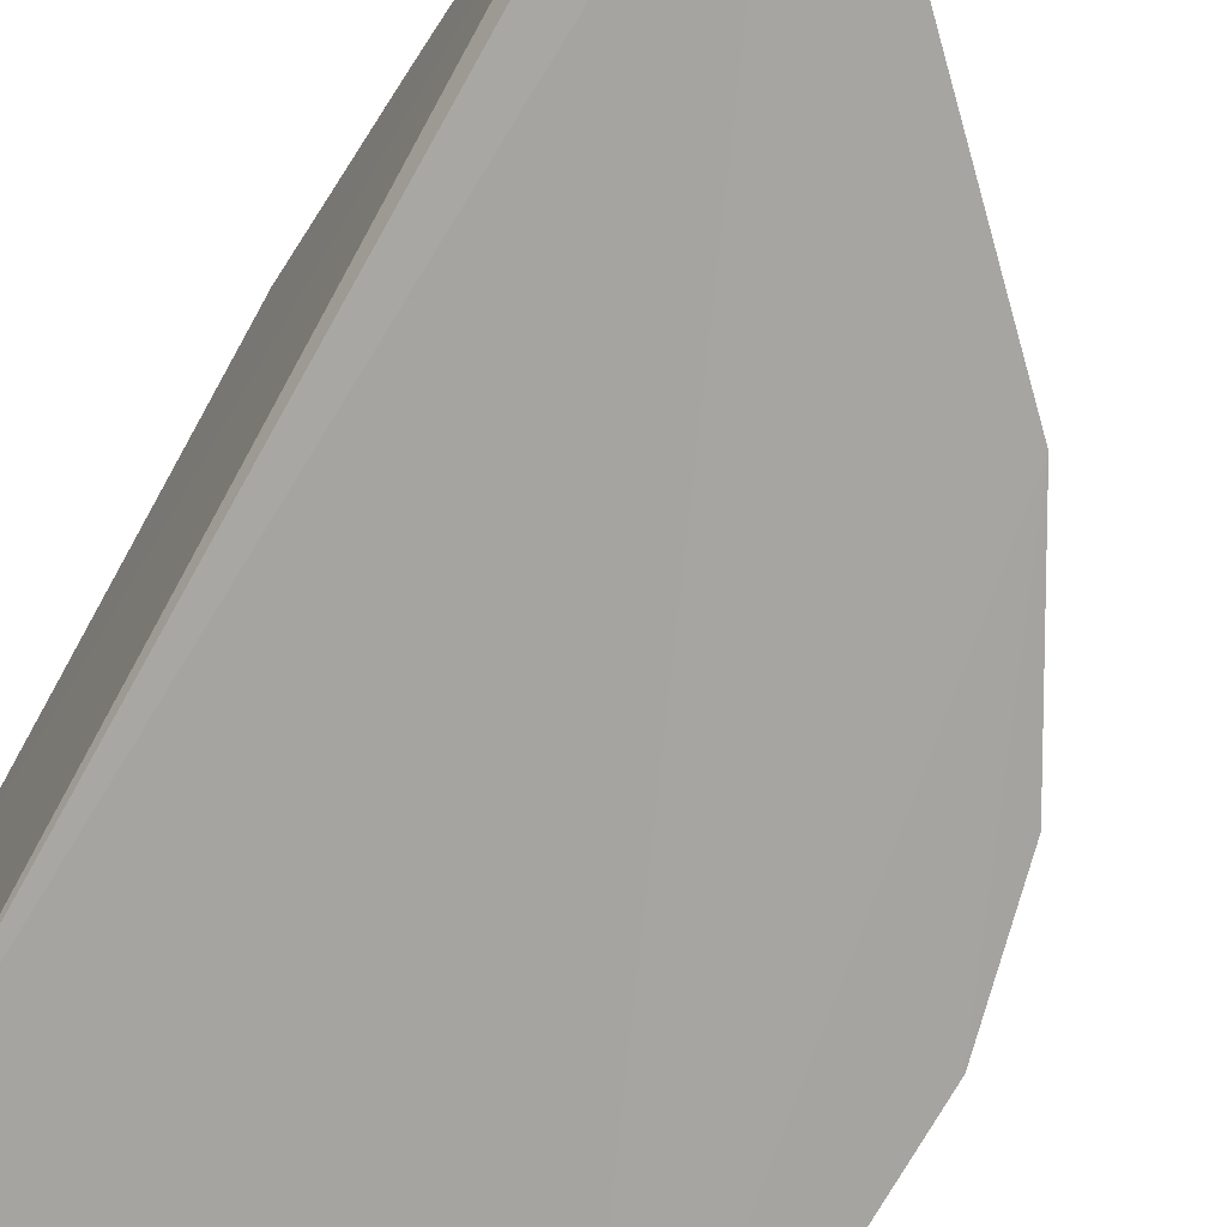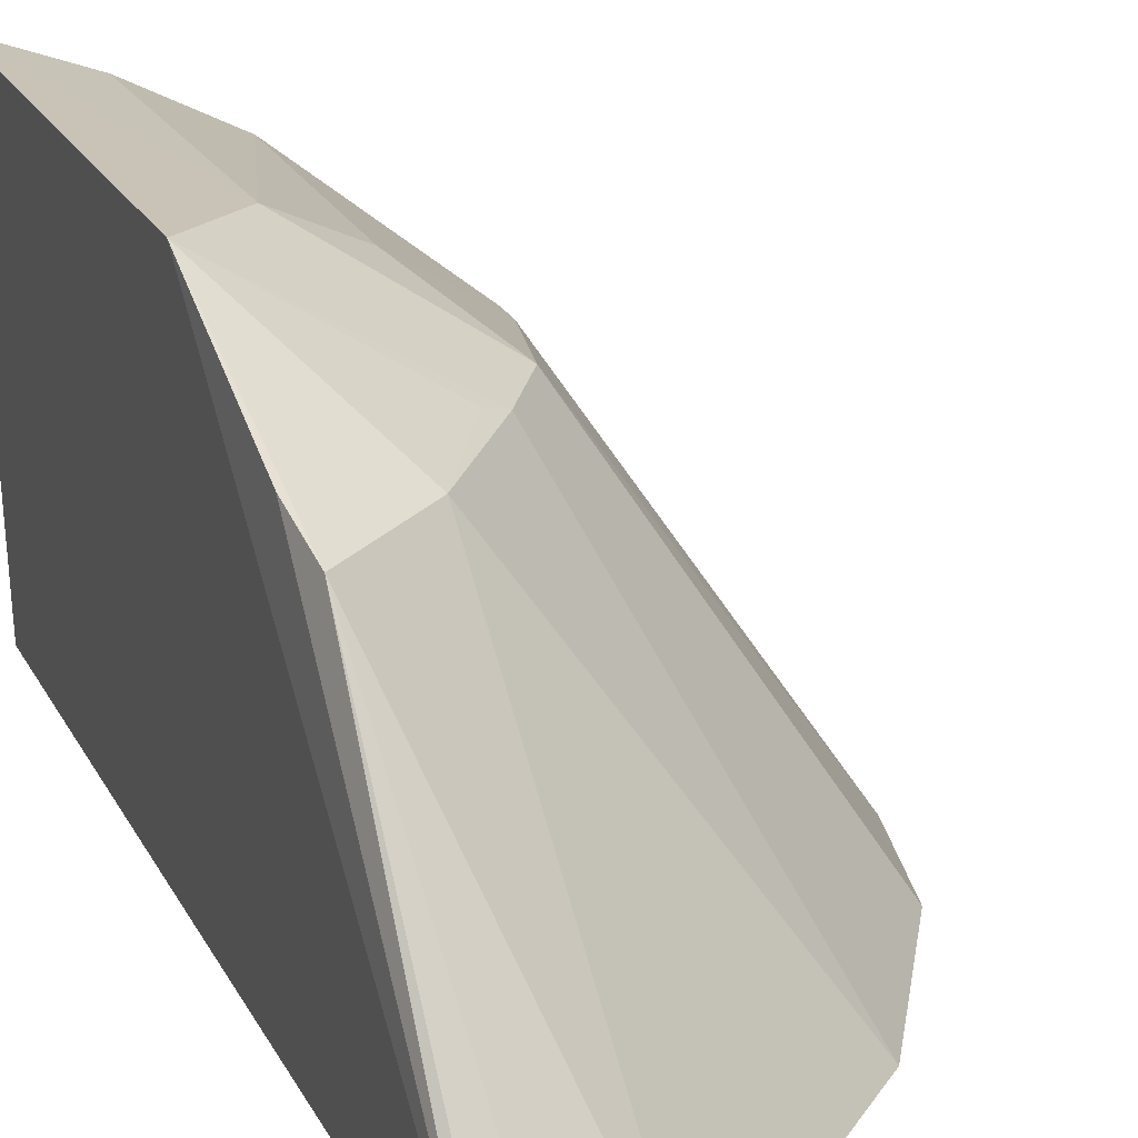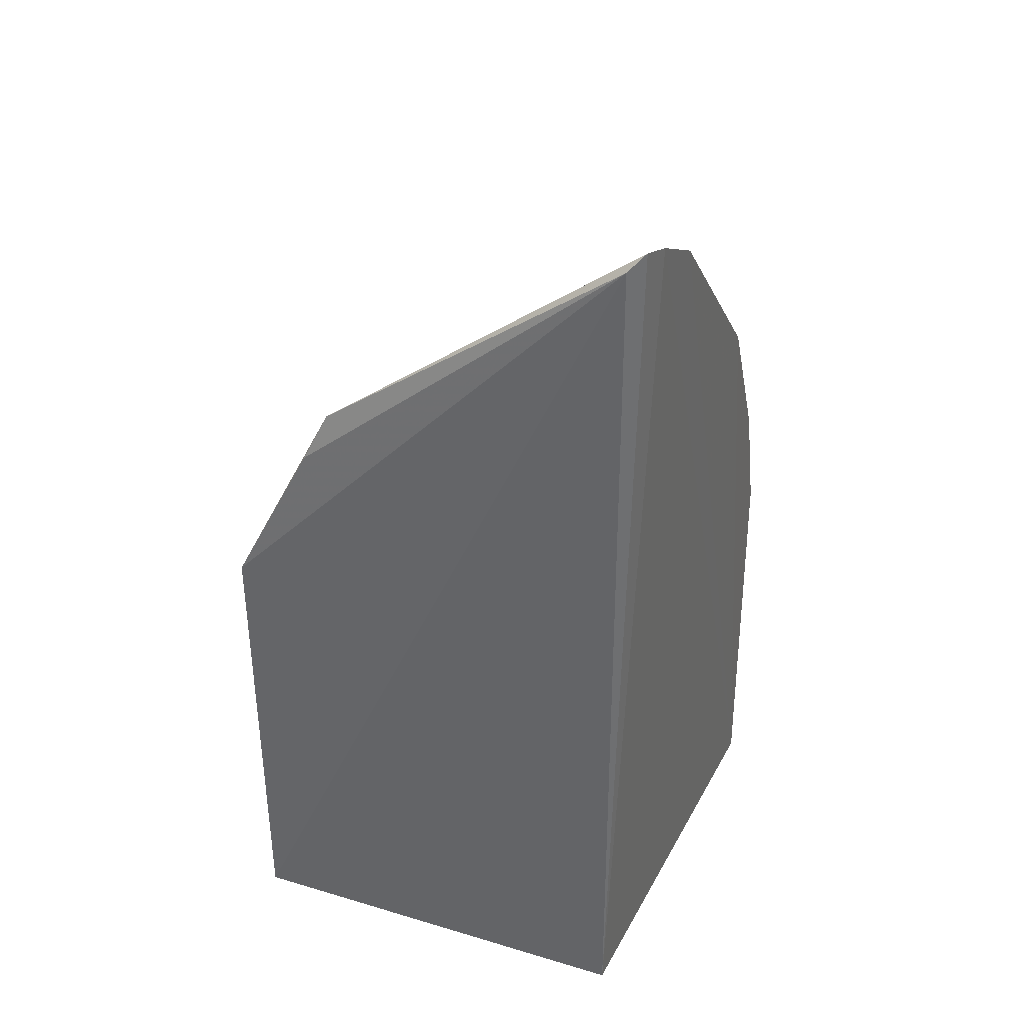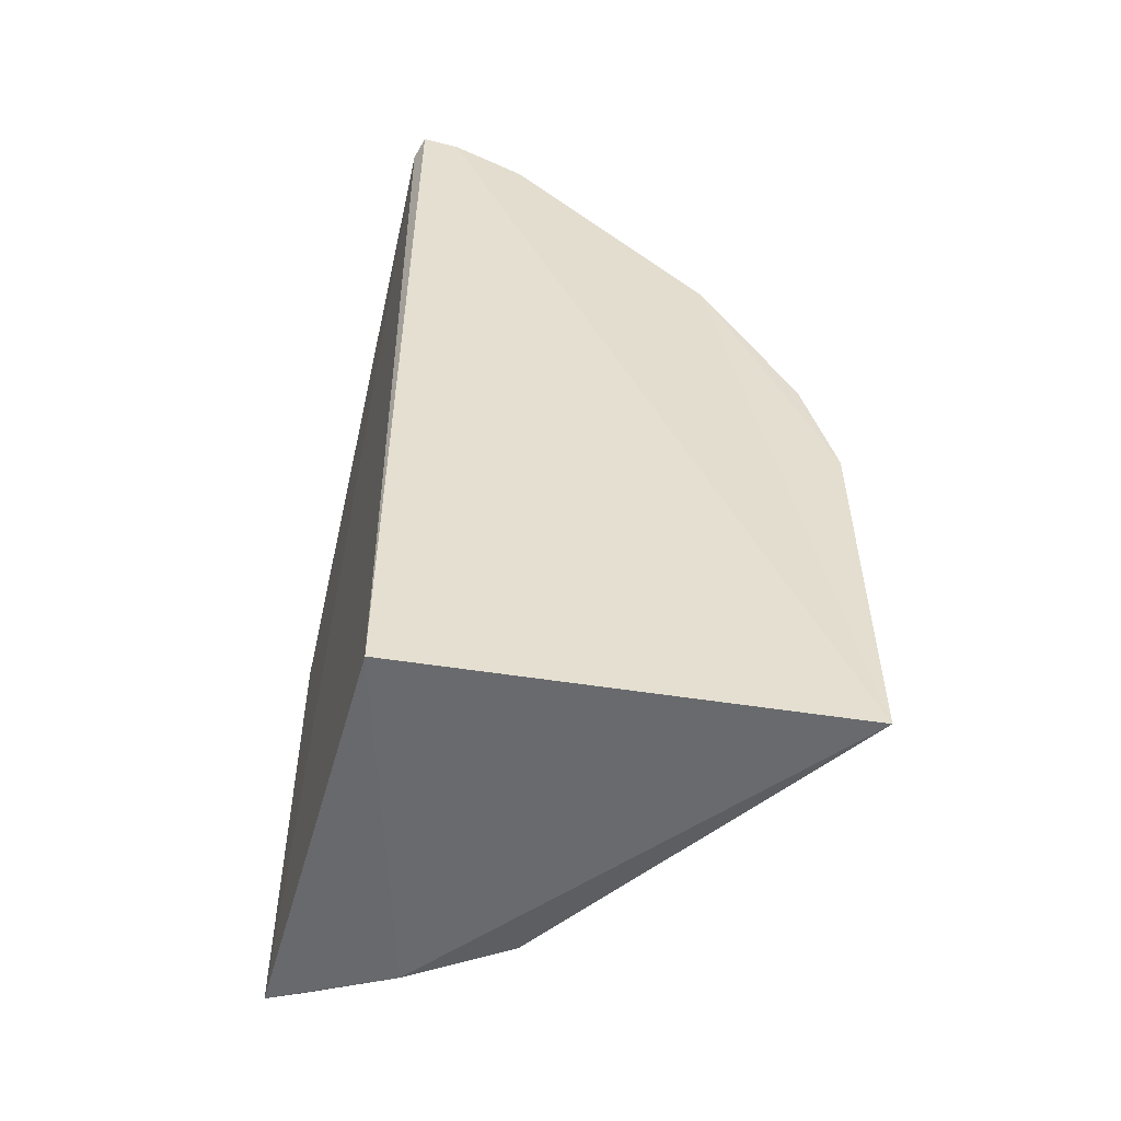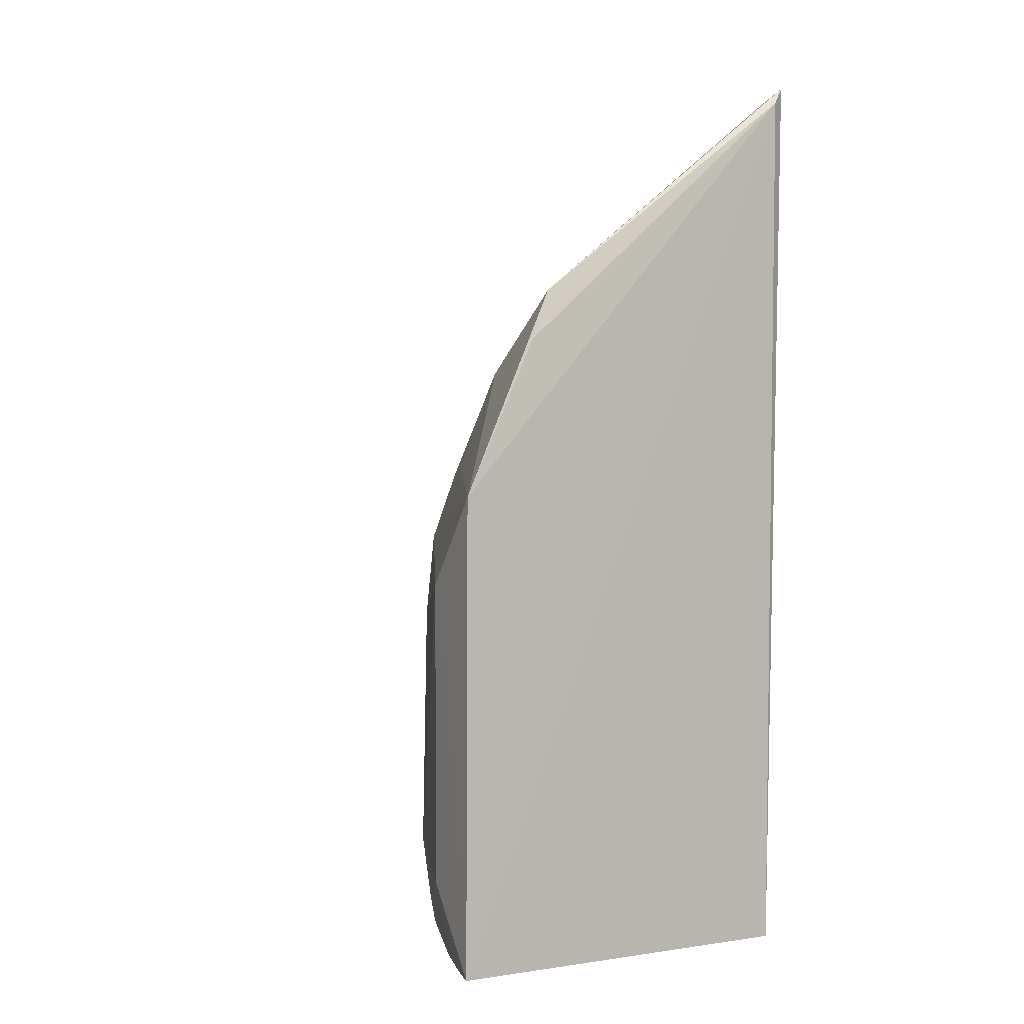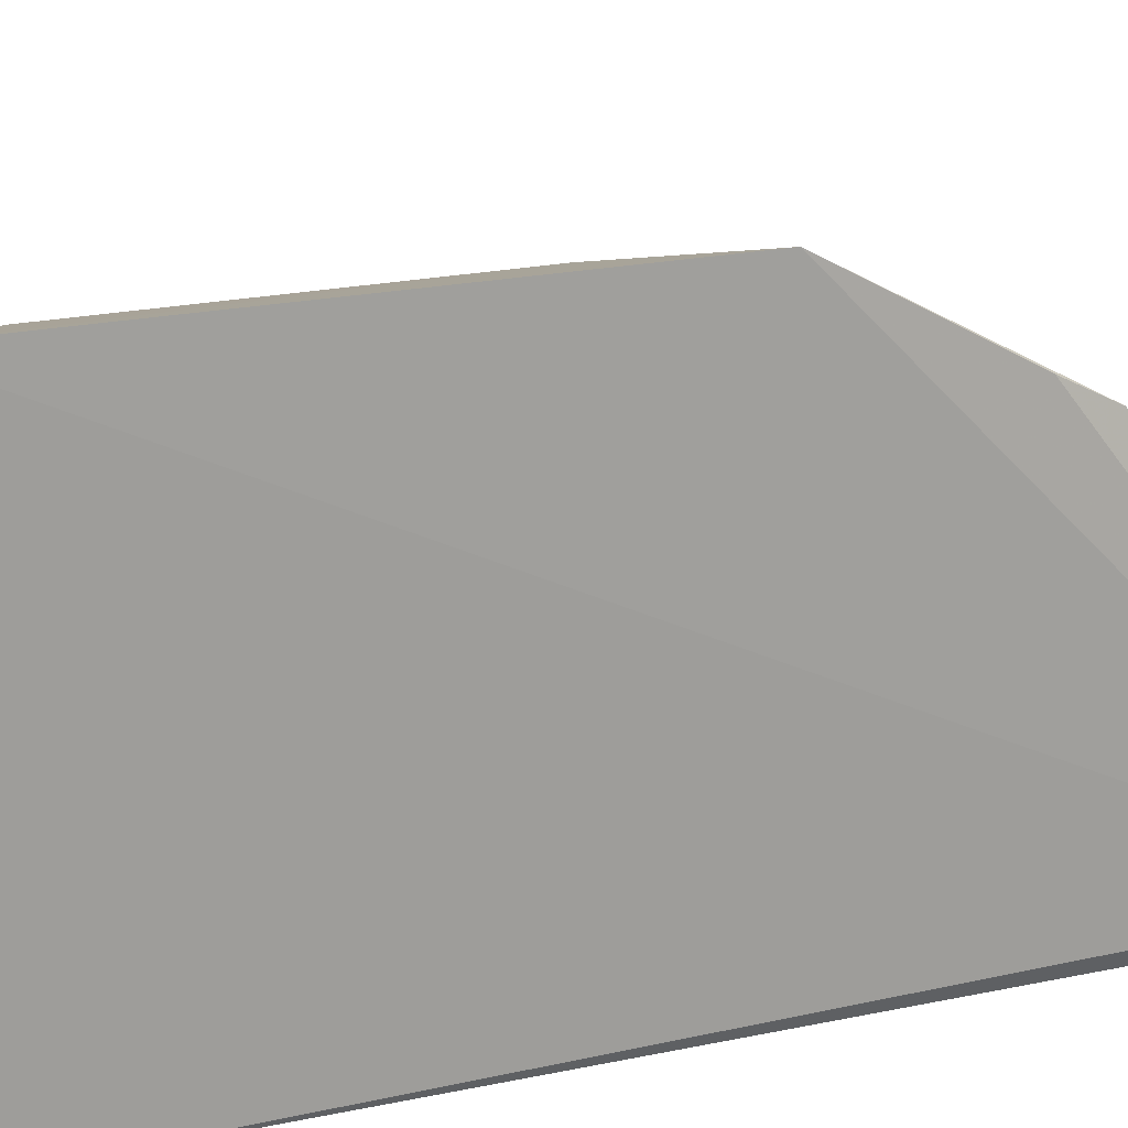
<metadata>
{"format":"obj","ext":"obj","renderer":"f3d","projection":"perspective","resolution":1024,"background":"white","views":[{"elev":-73.7,"azim":150.5,"up":"+Z"},{"elev":21.7,"azim":158.4,"up":"+Z"},{"elev":34.9,"azim":112.4,"up":"+Y"},{"elev":-54.7,"azim":166.6,"up":"+Y"},{"elev":0.1,"azim":53.6,"up":"+Y"},{"elev":16.3,"azim":62.7,"up":"+Z"}]}
</metadata>
<code>
v -0.09545 -0.01829 0.1601
v -0.1017 -0.02332 0.007576
v -0.09675 0.3135 0.007
v -0.09962 0.3203 0.001028
v -0.2598 0.1262 0.0003399
v -0.2592 -0.01947 -0.0006841
v -0.1319 0.2016 0.121
v -0.1369 -0.01904 0.1395
v -0.1404 0.3023 -0.0008599
v -0.09389 0.1539 0.1607
v -0.1918 0.06894 0.1103
v -0.2145 0.2292 -0.0005437
v -0.113 0.3161 -0.0005422
v -0.09853 0.2307 0.1211
v -0.1515 0.02307 0.1411
v -0.1738 0.1387 0.121
v -0.09583 0.212 0.1301
v -0.1217 0.01233 0.1554
v -0.1727 -0.01491 0.1212
v -0.1917 0.07895 0.1103
v -0.2484 0.1708 0.0009258
v -0.1593 0.1627 0.121
v -0.1216 0.1219 0.1557
v -0.1075 -0.01799 0.155
v -0.1677 -0.004097 0.1266
v -0.1502 0.1102 0.1403
v -0.1514 0.1671 0.1239
f 1 2 3
f 3 2 4
f 8 6 2
f 8 2 1
f 10 1 3
f 11 5 6
f 12 9 6
f 12 6 5
f 12 7 9
f 13 4 2
f 13 2 6
f 13 6 9
f 14 3 4
f 14 7 10
f 14 4 13
f 14 13 9
f 14 9 7
f 17 14 10
f 17 10 3
f 17 3 14
f 19 11 6
f 19 6 8
f 20 16 5
f 20 5 11
f 20 11 15
f 21 16 12
f 21 12 5
f 21 5 16
f 22 7 12
f 22 12 16
f 22 16 10
f 23 10 16
f 23 15 18
f 23 18 1
f 23 1 10
f 24 18 8
f 24 8 1
f 24 1 18
f 25 15 11
f 25 11 19
f 25 18 15
f 25 19 8
f 25 8 18
f 26 20 15
f 26 16 20
f 26 23 16
f 26 15 23
f 27 22 10
f 27 10 7
f 27 7 22

</code>
